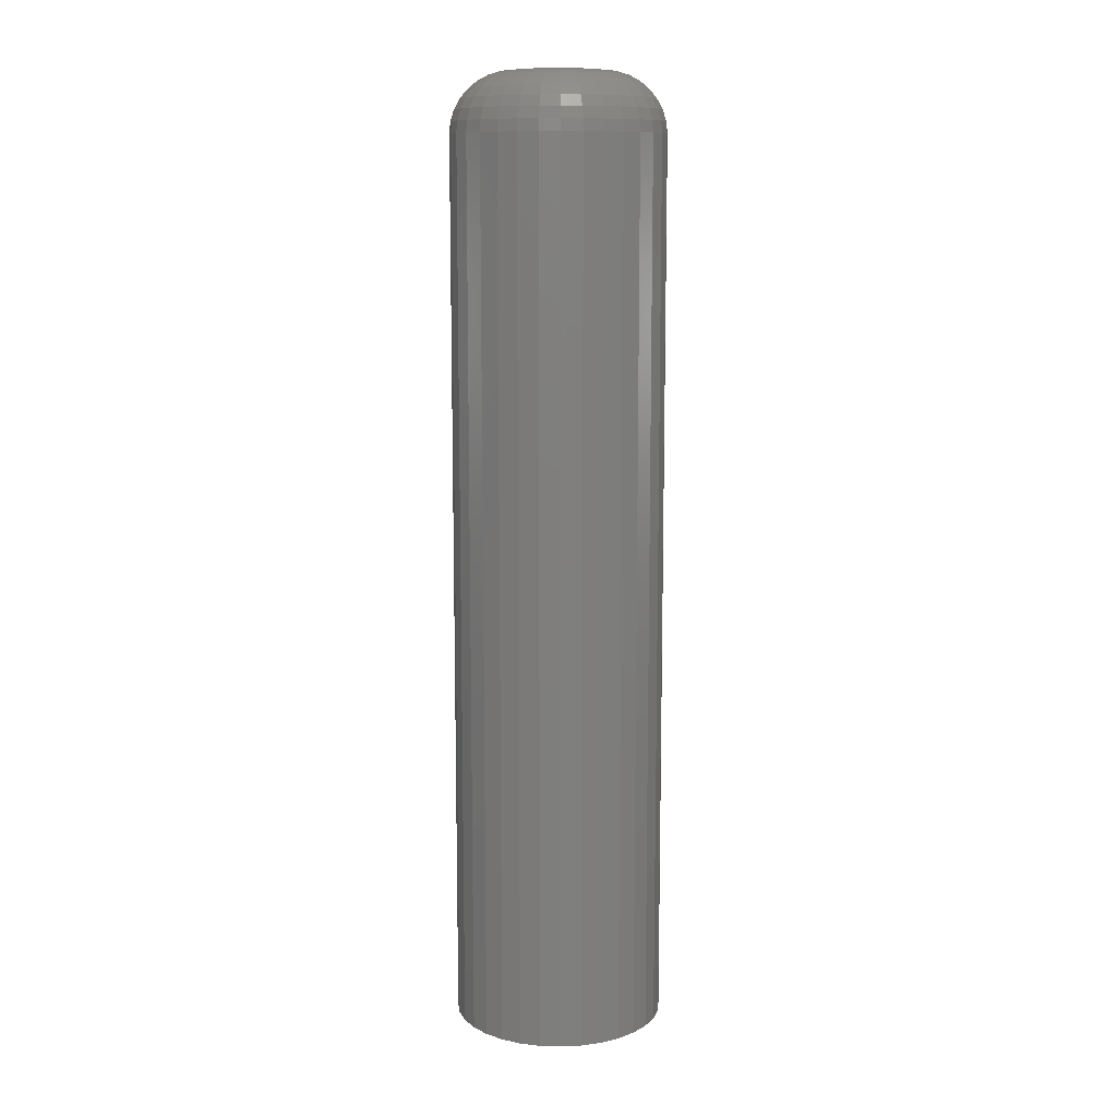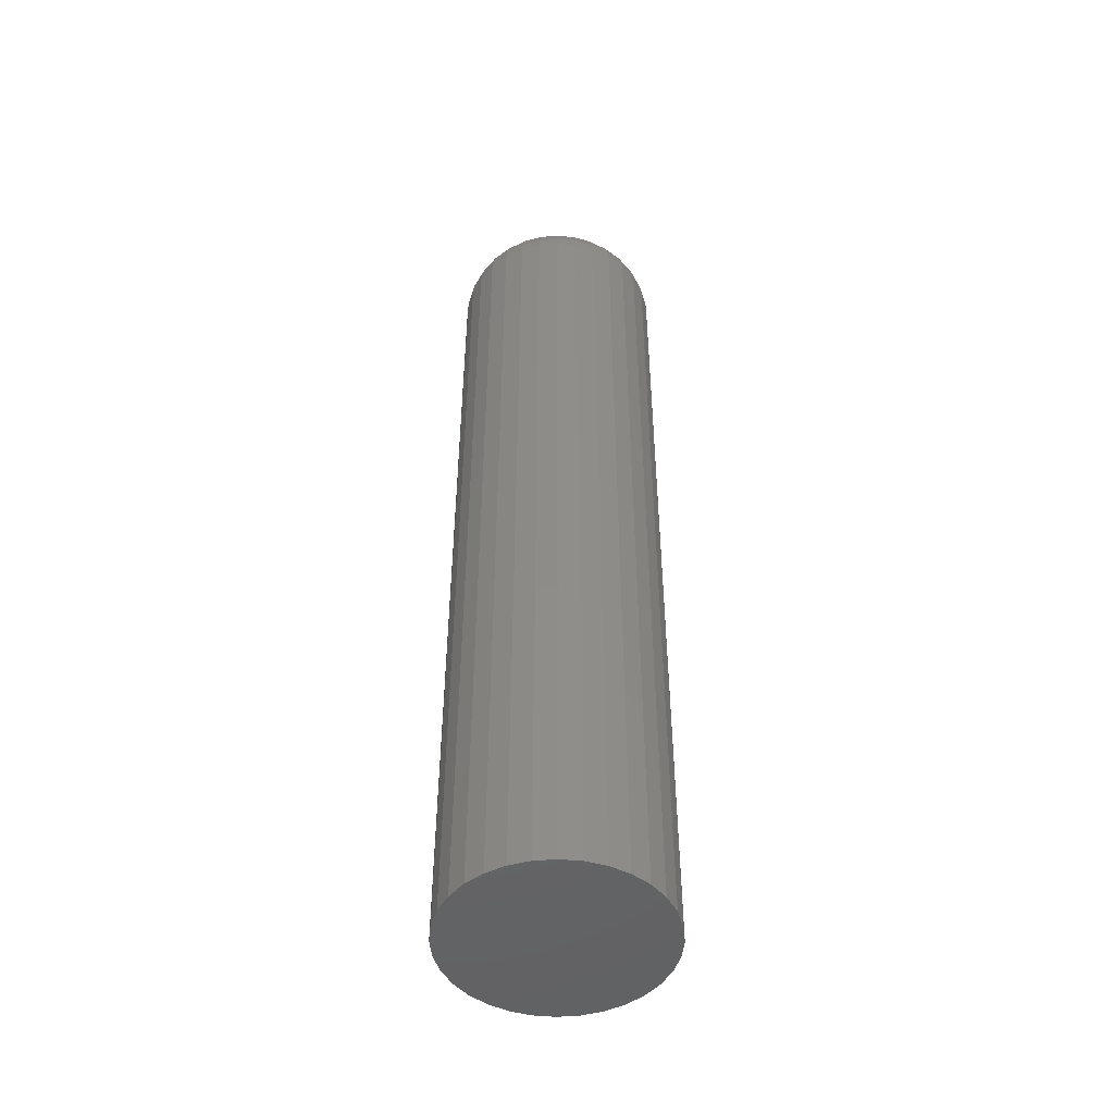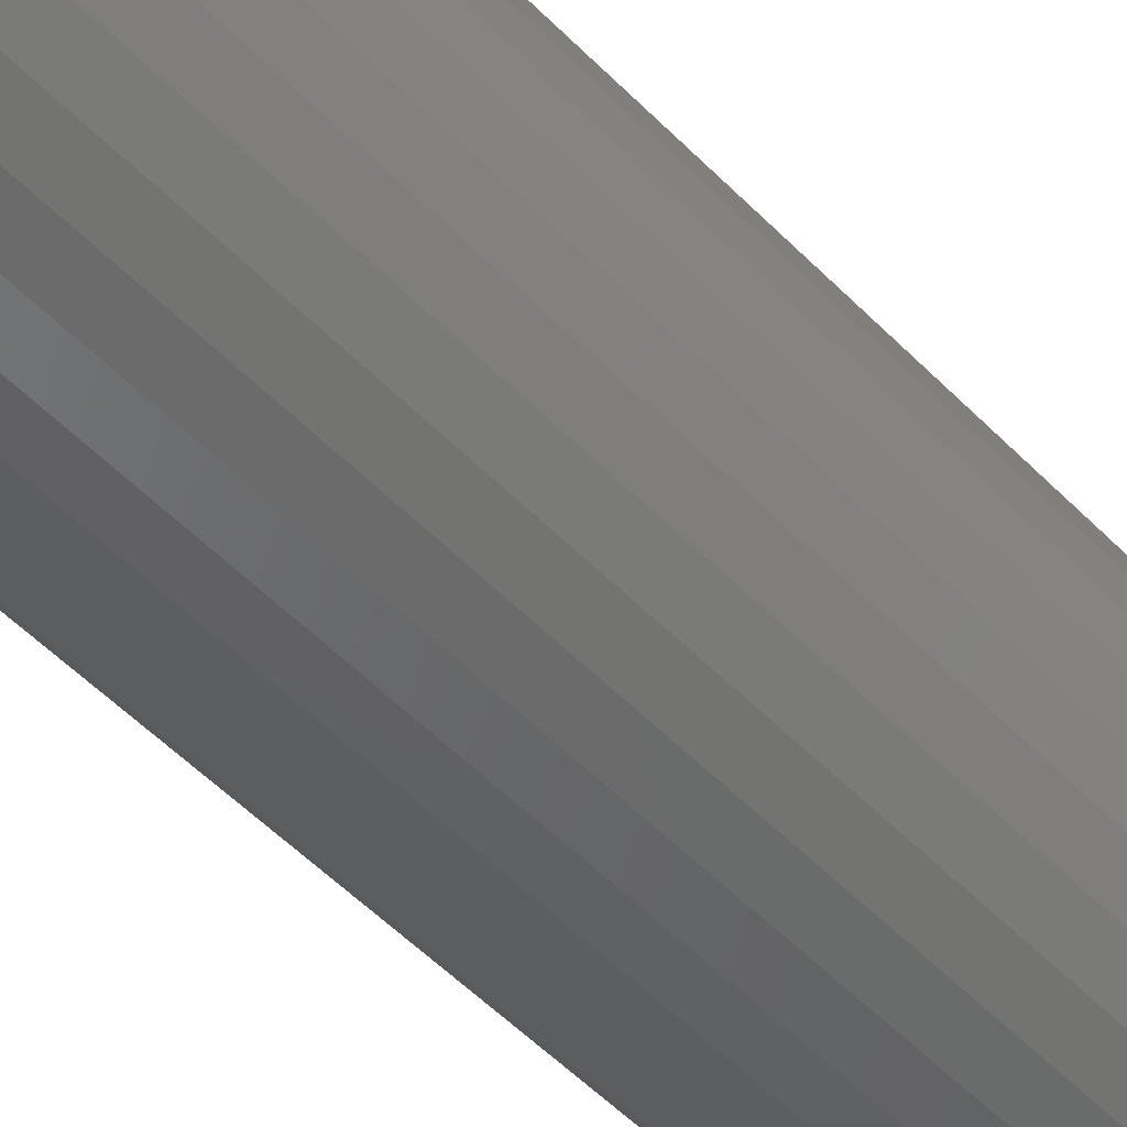
<metadata>
{"format":"stl","ext":"stl","renderer":"f3d","projection":"perspective","resolution":1024,"background":"white","views":[{"elev":10.9,"azim":-23.7,"up":"+Z"},{"elev":-48.4,"azim":-11.6,"up":"+Z"},{"elev":-46.6,"azim":-140.0,"up":"+Y"}]}
</metadata>
<code>
# stl→obj: 320 verts, 636 faces
v 0.02039 0.03602 0.75
v 0.01337 0.03533 0.75
v 0.006611 0.03328 0.75
v 0.02742 0.03533 0.75
v 0.03418 0.03328 0.75
v 0.0003832 0.02995 0.75
v 0.04041 0.02995 0.75
v -0.005075 0.02547 0.75
v 0.04586 0.02547 0.75
v -0.009555 0.02001 0.75
v 0.05034 0.02001 0.75
v -0.01288 0.01378 0.75
v 0.05367 0.01378 0.75
v -0.01493 0.007027 0.75
v 0.05572 0.007027 0.75
v 0.05572 -0.007027 0.75
v -0.01288 -0.01378 0.75
v 0.05367 -0.01378 0.75
v -0.009555 -0.02001 0.75
v 0.05034 -0.02001 0.75
v -0.005075 -0.02547 0.75
v 0.04586 -0.02547 0.75
v 0.0003832 -0.02995 0.75
v 0.04041 -0.02995 0.75
v 0.006611 -0.03328 0.75
v 0.03418 -0.03328 0.75
v 0.01337 -0.03533 0.75
v 0.02039 -0.03602 0.75
v 0.02742 -0.03533 0.75
v 0.05641 -9.784e-18 0.75
v -0.01562 -2.854e-17 0.75
v -0.01493 -0.007027 0.75
v 0.1033 0 0
v 0.1033 -1.676e-16 0.7031
v 0.1017 -0.01617 0
v 0.1017 -0.01617 0.7031
v 0.09698 -0.03172 0
v 0.09698 -0.03172 0.7031
v 0.08932 -0.04605 0
v 0.08932 -0.04605 0.7031
v 0.07901 -0.05862 0
v 0.07901 -0.05862 0.7031
v 0.06645 -0.06892 0
v 0.06645 -0.06892 0.7031
v 0.05212 -0.07658 0
v 0.05212 -0.07658 0.7031
v 0.03657 -0.0813 0
v 0.03657 -0.0813 0.7031
v 0.02039 -0.08289 0
v 0.02039 -0.08289 0.7031
v 0.004223 -0.0813 0
v 0.004223 -0.0813 0.7031
v -0.01133 -0.07658 0
v -0.01133 -0.07658 0.7031
v -0.02566 -0.06892 0
v -0.02566 -0.06892 0.7031
v -0.03822 -0.05862 0
v -0.03822 -0.05862 0.7031
v -0.04853 -0.04605 0
v -0.04853 -0.04605 0.7031
v -0.05619 -0.03172 0
v -0.05619 -0.03172 0.7031
v -0.06091 -0.01617 0
v -0.06091 -0.01617 0.7031
v -0.0625 4.696e-17 0
v -0.0625 4.696e-17 0.7031
v -0.06091 0.01617 0
v -0.06091 0.01617 0.7031
v -0.05619 0.03172 0
v -0.05619 0.03172 0.7031
v -0.04853 0.04605 0
v -0.04853 0.04605 0.7031
v -0.03822 0.05862 0
v -0.03822 0.05862 0.7031
v -0.02566 0.06892 0
v -0.02566 0.06892 0.7031
v -0.01133 0.07658 0
v -0.01133 0.07658 0.7031
v 0.004223 0.0813 0
v 0.004223 0.0813 0.7031
v 0.02039 0.08289 0
v 0.02039 0.08289 0.7031
v 0.03657 0.0813 0
v 0.03657 0.0813 0.7031
v 0.05212 0.07658 0
v 0.05212 0.07658 0.7031
v 0.06645 0.06892 0
v 0.06645 0.06892 0.7031
v 0.07901 0.05862 0
v 0.07901 0.05862 0.7031
v 0.08932 0.04605 0
v 0.08932 0.04605 0.7031
v 0.09698 0.03172 0
v 0.09698 0.03172 0.7031
v 0.1017 0.01617 0
v 0.1017 0.01617 0.7031
v -0.02477 2.429e-17 0.7491
v -0.0239 0.008811 0.7491
v -0.03356 2.429e-17 0.7464
v -0.03253 0.01053 0.7464
v -0.04167 2.776e-17 0.7421
v -0.04047 0.01211 0.7421
v -0.04877 3.469e-17 0.7363
v -0.04744 0.01349 0.7363
v -0.0546 3.469e-17 0.7292
v -0.05316 0.01463 0.7292
v -0.05893 4.163e-17 0.7211
v -0.05741 0.01548 0.7211
v -0.0616 3.469e-17 0.7123
v -0.06002 0.016 0.7123
v 0.06469 0.008811 0.7491
v 0.06556 -1.145e-16 0.7491
v 0.07332 0.01053 0.7464
v 0.07435 -1.388e-16 0.7464
v 0.08126 0.01211 0.7421
v 0.08246 -1.596e-16 0.7421
v 0.08823 0.01349 0.7363
v 0.08956 -1.804e-16 0.7363
v 0.09395 0.01463 0.7292
v 0.09539 -1.943e-16 0.7292
v 0.0982 0.01548 0.7211
v 0.09972 -2.082e-16 0.7211
v 0.1008 0.016 0.7123
v 0.1024 -2.082e-16 0.7123
v 0.06212 0.01728 0.7491
v 0.07025 0.02065 0.7464
v 0.07773 0.02375 0.7421
v 0.0843 0.02647 0.7363
v 0.08968 0.0287 0.7292
v 0.09368 0.03036 0.7211
v 0.09615 0.03138 0.7123
v 0.05795 0.02509 0.7491
v 0.06526 0.02998 0.7464
v 0.072 0.03448 0.7421
v 0.0779 0.03843 0.7363
v 0.08275 0.04166 0.7292
v 0.08635 0.04407 0.7211
v 0.08857 0.04555 0.7123
v 0.05233 0.03194 0.7491
v 0.05855 0.03815 0.7464
v 0.06428 0.04388 0.7421
v 0.0693 0.04891 0.7363
v 0.07342 0.05303 0.7292
v 0.07649 0.05609 0.7211
v 0.07837 0.05798 0.7123
v 0.04549 0.03755 0.7491
v 0.05037 0.04486 0.7464
v 0.05487 0.0516 0.7421
v 0.05882 0.05751 0.7363
v 0.06206 0.06236 0.7292
v 0.06447 0.06596 0.7211
v 0.06595 0.06818 0.7123
v 0.03768 0.04173 0.7491
v 0.04104 0.04985 0.7464
v 0.04414 0.05734 0.7421
v 0.04686 0.0639 0.7363
v 0.04909 0.06929 0.7292
v 0.05075 0.07329 0.7211
v 0.05177 0.07575 0.7123
v 0.02921 0.0443 0.7491
v 0.03092 0.05292 0.7464
v 0.0325 0.06087 0.7421
v 0.03389 0.06784 0.7363
v 0.03503 0.07355 0.7292
v 0.03587 0.0778 0.7211
v 0.03639 0.08042 0.7123
v 0.02039 0.04516 0.7491
v 0.02039 0.05396 0.7464
v 0.02039 0.06206 0.7421
v 0.02039 0.06917 0.7363
v 0.02039 0.07499 0.7292
v 0.02039 0.07933 0.7211
v 0.02039 0.08199 0.7123
v 0.01158 0.0443 0.7491
v 0.009868 0.05292 0.7464
v 0.008287 0.06087 0.7421
v 0.006901 0.06784 0.7363
v 0.005764 0.07355 0.7292
v 0.004919 0.0778 0.7211
v 0.004398 0.08042 0.7123
v 0.003111 0.04173 0.7491
v -0.0002541 0.04985 0.7464
v -0.003355 0.05734 0.7421
v -0.006074 0.0639 0.7363
v -0.008305 0.06929 0.7292
v -0.009962 0.07329 0.7211
v -0.01098 0.07575 0.7123
v -0.004697 0.03755 0.7491
v -0.009583 0.04486 0.7464
v -0.01409 0.0516 0.7421
v -0.01803 0.05751 0.7363
v -0.02127 0.06236 0.7292
v -0.02368 0.06596 0.7211
v -0.02516 0.06818 0.7123
v -0.01154 0.03194 0.7491
v -0.01776 0.03815 0.7464
v -0.02349 0.04388 0.7421
v -0.02851 0.04891 0.7363
v -0.03263 0.05303 0.7292
v -0.0357 0.05609 0.7211
v -0.03758 0.05798 0.7123
v -0.01716 0.02509 0.7491
v -0.02447 0.02998 0.7464
v -0.03121 0.03448 0.7421
v -0.03711 0.03843 0.7363
v -0.04196 0.04166 0.7292
v -0.04556 0.04407 0.7211
v -0.04778 0.04555 0.7123
v -0.02133 0.01728 0.7491
v -0.02946 0.02065 0.7464
v -0.03694 0.02375 0.7421
v -0.04351 0.02647 0.7363
v -0.04889 0.0287 0.7292
v -0.05289 0.03036 0.7211
v -0.05536 0.03138 0.7123
v 0.06469 -0.008811 0.7491
v 0.07332 -0.01053 0.7464
v 0.08126 -0.01211 0.7421
v 0.08823 -0.01349 0.7363
v 0.09395 -0.01463 0.7292
v 0.0982 -0.01548 0.7211
v 0.1008 -0.016 0.7123
v -0.0239 -0.008811 0.7491
v -0.03253 -0.01053 0.7464
v -0.04047 -0.01211 0.7421
v -0.04744 -0.01349 0.7363
v -0.05316 -0.01463 0.7292
v -0.05741 -0.01548 0.7211
v -0.06002 -0.016 0.7123
v -0.02133 -0.01728 0.7491
v -0.02946 -0.02065 0.7464
v -0.03694 -0.02375 0.7421
v -0.04351 -0.02647 0.7363
v -0.04889 -0.0287 0.7292
v -0.05289 -0.03036 0.7211
v -0.05536 -0.03138 0.7123
v -0.01716 -0.02509 0.7491
v -0.02447 -0.02998 0.7464
v -0.03121 -0.03448 0.7421
v -0.03711 -0.03843 0.7363
v -0.04196 -0.04166 0.7292
v -0.04556 -0.04407 0.7211
v -0.04778 -0.04555 0.7123
v -0.01154 -0.03194 0.7491
v -0.01776 -0.03815 0.7464
v -0.02349 -0.04388 0.7421
v -0.02851 -0.04891 0.7363
v -0.03263 -0.05303 0.7292
v -0.0357 -0.05609 0.7211
v -0.03758 -0.05798 0.7123
v -0.004697 -0.03755 0.7491
v -0.009583 -0.04486 0.7464
v -0.01409 -0.0516 0.7421
v -0.01803 -0.05751 0.7363
v -0.02127 -0.06236 0.7292
v -0.02368 -0.06596 0.7211
v -0.02516 -0.06818 0.7123
v 0.003111 -0.04173 0.7491
v -0.0002541 -0.04985 0.7464
v -0.003355 -0.05734 0.7421
v -0.006074 -0.0639 0.7363
v -0.008305 -0.06929 0.7292
v -0.009962 -0.07329 0.7211
v -0.01098 -0.07575 0.7123
v 0.01158 -0.0443 0.7491
v 0.009868 -0.05292 0.7464
v 0.008287 -0.06087 0.7421
v 0.006901 -0.06784 0.7363
v 0.005764 -0.07355 0.7292
v 0.004919 -0.0778 0.7211
v 0.004398 -0.08042 0.7123
v 0.02039 -0.04516 0.7491
v 0.02039 -0.05396 0.7464
v 0.02039 -0.06206 0.7421
v 0.02039 -0.06917 0.7363
v 0.02039 -0.07499 0.7292
v 0.02039 -0.07933 0.7211
v 0.02039 -0.08199 0.7123
v 0.02921 -0.0443 0.7491
v 0.03092 -0.05292 0.7464
v 0.0325 -0.06087 0.7421
v 0.03389 -0.06784 0.7363
v 0.03503 -0.07355 0.7292
v 0.03587 -0.0778 0.7211
v 0.03639 -0.08042 0.7123
v 0.03768 -0.04173 0.7491
v 0.04104 -0.04985 0.7464
v 0.04414 -0.05734 0.7421
v 0.04686 -0.0639 0.7363
v 0.04909 -0.06929 0.7292
v 0.05075 -0.07329 0.7211
v 0.05177 -0.07575 0.7123
v 0.04549 -0.03755 0.7491
v 0.05037 -0.04486 0.7464
v 0.05487 -0.0516 0.7421
v 0.05882 -0.05751 0.7363
v 0.06206 -0.06236 0.7292
v 0.06447 -0.06596 0.7211
v 0.06595 -0.06818 0.7123
v 0.05233 -0.03194 0.7491
v 0.05855 -0.03815 0.7464
v 0.06428 -0.04388 0.7421
v 0.0693 -0.04891 0.7363
v 0.07342 -0.05303 0.7292
v 0.07649 -0.05609 0.7211
v 0.07837 -0.05798 0.7123
v 0.05795 -0.02509 0.7491
v 0.06526 -0.02998 0.7464
v 0.072 -0.03448 0.7421
v 0.0779 -0.03843 0.7363
v 0.08275 -0.04166 0.7292
v 0.08635 -0.04407 0.7211
v 0.08857 -0.04555 0.7123
v 0.06212 -0.01728 0.7491
v 0.07025 -0.02065 0.7464
v 0.07773 -0.02375 0.7421
v 0.0843 -0.02647 0.7363
v 0.08968 -0.0287 0.7292
v 0.09368 -0.03036 0.7211
v 0.09615 -0.03138 0.7123
f 1 2 3
f 4 1 3
f 4 3 5
f 5 3 6
f 5 6 7
f 7 6 8
f 7 8 9
f 9 8 10
f 9 10 11
f 11 10 12
f 11 12 13
f 13 12 14
f 13 14 15
f 16 17 18
f 18 17 19
f 18 19 20
f 20 19 21
f 20 21 22
f 22 21 23
f 22 23 24
f 24 23 25
f 24 25 26
f 26 25 27
f 26 27 28
f 26 28 29
f 15 14 30
f 30 14 31
f 30 31 16
f 16 31 32
f 16 32 17
f 33 34 35
f 35 34 36
f 35 36 37
f 37 36 38
f 37 38 39
f 39 38 40
f 39 40 41
f 41 40 42
f 41 42 43
f 43 42 44
f 43 44 45
f 45 44 46
f 45 46 47
f 47 46 48
f 47 48 49
f 49 48 50
f 49 50 51
f 51 50 52
f 51 52 53
f 53 52 54
f 53 54 55
f 55 54 56
f 55 56 57
f 57 56 58
f 57 58 59
f 59 58 60
f 59 60 61
f 61 60 62
f 61 62 63
f 63 62 64
f 63 64 65
f 65 64 66
f 65 66 67
f 67 66 68
f 67 68 69
f 69 68 70
f 69 70 71
f 71 70 72
f 71 72 73
f 73 72 74
f 73 74 75
f 75 74 76
f 75 76 77
f 77 76 78
f 77 78 79
f 79 78 80
f 79 80 81
f 81 80 82
f 81 82 83
f 83 82 84
f 83 84 85
f 85 84 86
f 85 86 87
f 87 86 88
f 87 88 89
f 89 88 90
f 89 90 91
f 91 90 92
f 91 92 93
f 93 92 94
f 93 94 95
f 95 94 96
f 95 96 33
f 33 96 34
f 31 14 97
f 97 14 98
f 97 98 99
f 99 98 100
f 99 100 101
f 101 100 102
f 101 102 103
f 103 102 104
f 103 104 105
f 105 104 106
f 105 106 107
f 107 106 108
f 107 108 109
f 109 108 110
f 109 110 66
f 66 110 68
f 15 30 111
f 111 30 112
f 111 112 113
f 113 112 114
f 113 114 115
f 115 114 116
f 115 116 117
f 117 116 118
f 117 118 119
f 119 118 120
f 119 120 121
f 121 120 122
f 121 122 123
f 123 122 124
f 123 124 96
f 96 124 34
f 13 15 125
f 125 15 111
f 125 111 126
f 126 111 113
f 126 113 127
f 127 113 115
f 127 115 128
f 128 115 117
f 128 117 129
f 129 117 119
f 129 119 130
f 130 119 121
f 130 121 131
f 131 121 123
f 131 123 94
f 94 123 96
f 11 13 132
f 132 13 125
f 132 125 133
f 133 125 126
f 133 126 134
f 134 126 127
f 134 127 135
f 135 127 128
f 135 128 136
f 136 128 129
f 136 129 137
f 137 129 130
f 137 130 138
f 138 130 131
f 138 131 92
f 92 131 94
f 9 11 139
f 139 11 132
f 139 132 140
f 140 132 133
f 140 133 141
f 141 133 134
f 141 134 142
f 142 134 135
f 142 135 143
f 143 135 136
f 143 136 144
f 144 136 137
f 144 137 145
f 145 137 138
f 145 138 90
f 90 138 92
f 7 9 146
f 146 9 139
f 146 139 147
f 147 139 140
f 147 140 148
f 148 140 141
f 148 141 149
f 149 141 142
f 149 142 150
f 150 142 143
f 150 143 151
f 151 143 144
f 151 144 152
f 152 144 145
f 152 145 88
f 88 145 90
f 5 7 153
f 153 7 146
f 153 146 154
f 154 146 147
f 154 147 155
f 155 147 148
f 155 148 156
f 156 148 149
f 156 149 157
f 157 149 150
f 157 150 158
f 158 150 151
f 158 151 159
f 159 151 152
f 159 152 86
f 86 152 88
f 4 5 160
f 160 5 153
f 160 153 161
f 161 153 154
f 161 154 162
f 162 154 155
f 162 155 163
f 163 155 156
f 163 156 164
f 164 156 157
f 164 157 165
f 165 157 158
f 165 158 166
f 166 158 159
f 166 159 84
f 84 159 86
f 1 4 167
f 167 4 160
f 167 160 168
f 168 160 161
f 168 161 169
f 169 161 162
f 169 162 170
f 170 162 163
f 170 163 171
f 171 163 164
f 171 164 172
f 172 164 165
f 172 165 173
f 173 165 166
f 173 166 82
f 82 166 84
f 2 1 174
f 174 1 167
f 174 167 175
f 175 167 168
f 175 168 176
f 176 168 169
f 176 169 177
f 177 169 170
f 177 170 178
f 178 170 171
f 178 171 179
f 179 171 172
f 179 172 180
f 180 172 173
f 180 173 80
f 80 173 82
f 3 2 181
f 181 2 174
f 181 174 182
f 182 174 175
f 182 175 183
f 183 175 176
f 183 176 184
f 184 176 177
f 184 177 185
f 185 177 178
f 185 178 186
f 186 178 179
f 186 179 187
f 187 179 180
f 187 180 78
f 78 180 80
f 6 3 188
f 188 3 181
f 188 181 189
f 189 181 182
f 189 182 190
f 190 182 183
f 190 183 191
f 191 183 184
f 191 184 192
f 192 184 185
f 192 185 193
f 193 185 186
f 193 186 194
f 194 186 187
f 194 187 76
f 76 187 78
f 8 6 195
f 195 6 188
f 195 188 196
f 196 188 189
f 196 189 197
f 197 189 190
f 197 190 198
f 198 190 191
f 198 191 199
f 199 191 192
f 199 192 200
f 200 192 193
f 200 193 201
f 201 193 194
f 201 194 74
f 74 194 76
f 10 8 202
f 202 8 195
f 202 195 203
f 203 195 196
f 203 196 204
f 204 196 197
f 204 197 205
f 205 197 198
f 205 198 206
f 206 198 199
f 206 199 207
f 207 199 200
f 207 200 208
f 208 200 201
f 208 201 72
f 72 201 74
f 12 10 209
f 209 10 202
f 209 202 210
f 210 202 203
f 210 203 211
f 211 203 204
f 211 204 212
f 212 204 205
f 212 205 213
f 213 205 206
f 213 206 214
f 214 206 207
f 214 207 215
f 215 207 208
f 215 208 70
f 70 208 72
f 14 12 98
f 98 12 209
f 98 209 100
f 100 209 210
f 100 210 102
f 102 210 211
f 102 211 104
f 104 211 212
f 104 212 106
f 106 212 213
f 106 213 108
f 108 213 214
f 108 214 110
f 110 214 215
f 110 215 68
f 68 215 70
f 30 16 112
f 112 16 216
f 112 216 114
f 114 216 217
f 114 217 116
f 116 217 218
f 116 218 118
f 118 218 219
f 118 219 120
f 120 219 220
f 120 220 122
f 122 220 221
f 122 221 124
f 124 221 222
f 124 222 34
f 34 222 36
f 32 31 223
f 223 31 97
f 223 97 224
f 224 97 99
f 224 99 225
f 225 99 101
f 225 101 226
f 226 101 103
f 226 103 227
f 227 103 105
f 227 105 228
f 228 105 107
f 228 107 229
f 229 107 109
f 229 109 64
f 64 109 66
f 17 32 230
f 230 32 223
f 230 223 231
f 231 223 224
f 231 224 232
f 232 224 225
f 232 225 233
f 233 225 226
f 233 226 234
f 234 226 227
f 234 227 235
f 235 227 228
f 235 228 236
f 236 228 229
f 236 229 62
f 62 229 64
f 19 17 237
f 237 17 230
f 237 230 238
f 238 230 231
f 238 231 239
f 239 231 232
f 239 232 240
f 240 232 233
f 240 233 241
f 241 233 234
f 241 234 242
f 242 234 235
f 242 235 243
f 243 235 236
f 243 236 60
f 60 236 62
f 21 19 244
f 244 19 237
f 244 237 245
f 245 237 238
f 245 238 246
f 246 238 239
f 246 239 247
f 247 239 240
f 247 240 248
f 248 240 241
f 248 241 249
f 249 241 242
f 249 242 250
f 250 242 243
f 250 243 58
f 58 243 60
f 23 21 251
f 251 21 244
f 251 244 252
f 252 244 245
f 252 245 253
f 253 245 246
f 253 246 254
f 254 246 247
f 254 247 255
f 255 247 248
f 255 248 256
f 256 248 249
f 256 249 257
f 257 249 250
f 257 250 56
f 56 250 58
f 25 23 258
f 258 23 251
f 258 251 259
f 259 251 252
f 259 252 260
f 260 252 253
f 260 253 261
f 261 253 254
f 261 254 262
f 262 254 255
f 262 255 263
f 263 255 256
f 263 256 264
f 264 256 257
f 264 257 54
f 54 257 56
f 27 25 265
f 265 25 258
f 265 258 266
f 266 258 259
f 266 259 267
f 267 259 260
f 267 260 268
f 268 260 261
f 268 261 269
f 269 261 262
f 269 262 270
f 270 262 263
f 270 263 271
f 271 263 264
f 271 264 52
f 52 264 54
f 28 27 272
f 272 27 265
f 272 265 273
f 273 265 266
f 273 266 274
f 274 266 267
f 274 267 275
f 275 267 268
f 275 268 276
f 276 268 269
f 276 269 277
f 277 269 270
f 277 270 278
f 278 270 271
f 278 271 50
f 50 271 52
f 29 28 279
f 279 28 272
f 279 272 280
f 280 272 273
f 280 273 281
f 281 273 274
f 281 274 282
f 282 274 275
f 282 275 283
f 283 275 276
f 283 276 284
f 284 276 277
f 284 277 285
f 285 277 278
f 285 278 48
f 48 278 50
f 26 29 286
f 286 29 279
f 286 279 287
f 287 279 280
f 287 280 288
f 288 280 281
f 288 281 289
f 289 281 282
f 289 282 290
f 290 282 283
f 290 283 291
f 291 283 284
f 291 284 292
f 292 284 285
f 292 285 46
f 46 285 48
f 24 26 293
f 293 26 286
f 293 286 294
f 294 286 287
f 294 287 295
f 295 287 288
f 295 288 296
f 296 288 289
f 296 289 297
f 297 289 290
f 297 290 298
f 298 290 291
f 298 291 299
f 299 291 292
f 299 292 44
f 44 292 46
f 22 24 300
f 300 24 293
f 300 293 301
f 301 293 294
f 301 294 302
f 302 294 295
f 302 295 303
f 303 295 296
f 303 296 304
f 304 296 297
f 304 297 305
f 305 297 298
f 305 298 306
f 306 298 299
f 306 299 42
f 42 299 44
f 20 22 307
f 307 22 300
f 307 300 308
f 308 300 301
f 308 301 309
f 309 301 302
f 309 302 310
f 310 302 303
f 310 303 311
f 311 303 304
f 311 304 312
f 312 304 305
f 312 305 313
f 313 305 306
f 313 306 40
f 40 306 42
f 18 20 314
f 314 20 307
f 314 307 315
f 315 307 308
f 315 308 316
f 316 308 309
f 316 309 317
f 317 309 310
f 317 310 318
f 318 310 311
f 318 311 319
f 319 311 312
f 319 312 320
f 320 312 313
f 320 313 38
f 38 313 40
f 16 18 216
f 216 18 314
f 216 314 217
f 217 314 315
f 217 315 218
f 218 315 316
f 218 316 219
f 219 316 317
f 219 317 220
f 220 317 318
f 220 318 221
f 221 318 319
f 221 319 222
f 222 319 320
f 222 320 36
f 36 320 38
f 81 83 79
f 77 79 83
f 85 77 83
f 75 77 85
f 87 75 85
f 73 75 87
f 89 73 87
f 43 55 41
f 53 55 43
f 45 53 43
f 51 53 45
f 47 51 45
f 49 51 47
f 55 57 41
f 41 57 59
f 41 59 39
f 39 59 61
f 39 61 37
f 37 61 63
f 37 63 35
f 35 63 65
f 35 65 33
f 33 65 67
f 33 67 95
f 95 67 69
f 95 69 93
f 93 69 71
f 93 71 91
f 91 71 73
f 91 73 89

</code>
